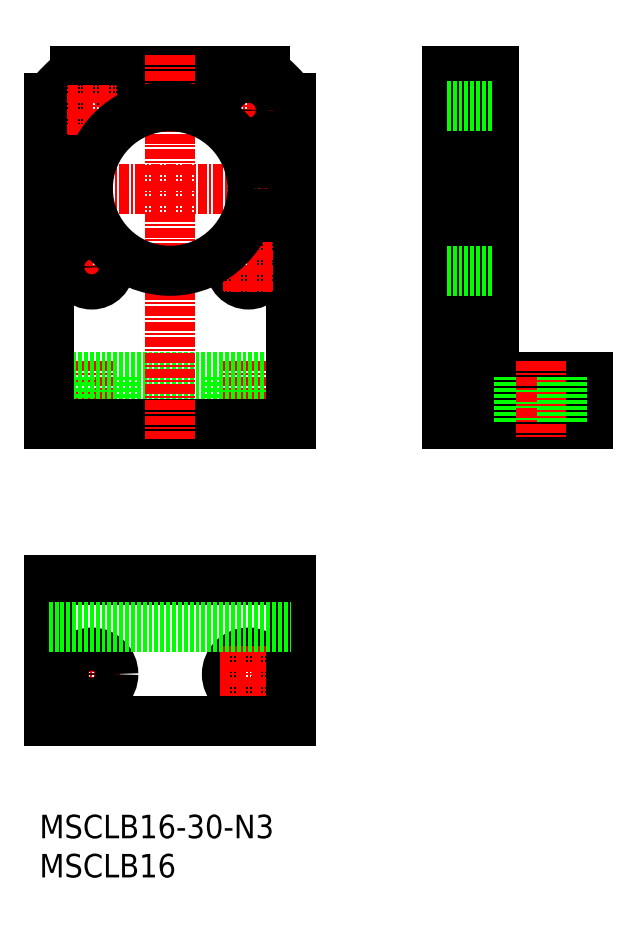
<metadata>
{"format":"dxf","ext":"dxf","renderer":"ezdxf+matplotlib","layout":"modelspace","background":"white","min_lineweight":24,"dpi":150}
</metadata>
<code>
0
SECTION
2
ENTITIES
0
TEXT
8
0
10
109.6
20
48.87
30
0
40
3
1
MSCLB16
11
109.6
21
50.37
31
0
73
     2
0
TEXT
8
0
10
109.6
20
53.87
30
0
40
3
1
MSCLB16-30-N3
11
109.6
21
55.37
31
0
73
     2
0
LINE
8
0
10
161.6
20
129.1
30
0
11
167.6
21
129.1
31
0
0
LINE
8
0
10
161.6
20
124.6
30
0
11
167.6
21
124.6
31
0
0
CIRCLE
8
0
10
116.3
20
146.8
30
0
40
2.25
0
LINE
8
0
10
119
20
112.8
30
0
11
119
21
106.8
31
0
0
LINE
8
0
10
133.5
20
112.8
30
0
11
133.5
21
106.8
31
0
0
LINE
8
CENTER
10
116.3
20
78.41
30
0
11
116.3
21
71.24
31
0
0
LINE
8
CENTER
10
119.9
20
74.83
30
0
11
112.7
21
74.83
31
0
0
CIRCLE
8
0
10
116.3
20
74.83
30
0
40
2.75
0
CIRCLE
8
0
10
136.3
20
74.83
30
0
40
2.75
0
LINE
8
CENTER
10
160.6
20
146.8
30
0
11
168.6
21
146.8
31
0
0
LINE
8
0
10
161.6
20
149.1
30
0
11
167.6
21
149.1
31
0
0
LINE
8
0
10
161.6
20
144.6
30
0
11
167.6
21
144.6
31
0
0
LINE
8
CENTER
10
160.6
20
126.8
30
0
11
168.6
21
126.8
31
0
0
LINE
8
0
10
167.6
20
151.1
30
0
11
161.6
21
151.1
31
0
0
LINE
8
0
10
167.6
20
148.4
30
0
11
161.6
21
148.4
31
0
0
LINE
8
0
10
167.6
20
151.8
30
0
11
161.6
21
151.8
31
0
0
LINE
8
0
10
179.6
20
112.8
30
0
11
179.6
21
106.8
31
0
0
LINE
8
0
10
167.6
20
112.8
30
0
11
179.6
21
112.8
31
0
0
LINE
8
0
10
161.6
20
106.8
30
0
11
179.6
21
106.8
31
0
0
LINE
8
0
10
167.6
20
151.8
30
0
11
167.6
21
112.8
31
0
0
LINE
8
0
10
161.6
20
151.8
30
0
11
161.6
21
106.8
31
0
0
LINE
8
CENTER
10
132.7
20
74.83
30
0
11
139.9
21
74.83
31
0
0
LINE
8
CENTER
10
136.3
20
78.41
30
0
11
136.3
21
71.24
31
0
0
LINE
8
0
10
110.8
20
68.83
30
0
11
110.8
21
86.83
31
0
0
LINE
8
0
10
141.8
20
86.83
30
0
11
141.8
21
68.83
31
0
0
LINE
8
0
10
110.8
20
68.83
30
0
11
141.8
21
68.83
31
0
0
LINE
8
0
10
110.8
20
86.83
30
0
11
141.8
21
86.83
31
0
0
LINE
8
0
10
110.8
20
80.83
30
0
11
141.8
21
80.83
31
0
0
ARC
8
0
10
121.8
20
131.8
30
0
40
26
50
39.72
51
50.28
0
ARC
8
0
10
130.8
20
131.8
30
0
40
26
50
129.7
51
140.3
0
LINE
8
0
10
114.2
20
151.8
30
0
11
138.4
21
151.8
31
0
0
LINE
8
0
10
139
20
112.8
30
0
11
139
21
106.8
31
0
0
LINE
8
CENTER
10
136.3
20
114.8
30
0
11
136.3
21
104.8
31
0
0
LINE
8
CENTER
10
116.3
20
114.8
30
0
11
116.3
21
104.8
31
0
0
LINE
8
0
10
113.5
20
112.8
30
0
11
113.5
21
106.8
31
0
0
LINE
8
0
10
110.8
20
112.8
30
0
11
141.8
21
112.8
31
0
0
LINE
8
0
10
110.8
20
106.8
30
0
11
141.8
21
106.8
31
0
0
LINE
8
0
10
110.8
20
148.4
30
0
11
110.8
21
106.8
31
0
0
LINE
8
0
10
141.8
20
148.4
30
0
11
141.8
21
106.8
31
0
0
LINE
8
CENTER
10
126.3
20
153.8
30
0
11
126.3
21
104.8
31
0
0
LINE
8
CENTER
10
113.8
20
136.8
30
0
11
138.8
21
136.8
31
0
0
LINE
8
CENTER
10
116.3
20
143.8
30
0
11
116.3
21
149.9
31
0
0
LINE
8
CENTER
10
113.2
20
146.8
30
0
11
119.3
21
146.8
31
0
0
LINE
8
CENTER
10
139.3
20
146.8
30
0
11
133.2
21
146.8
31
0
0
LINE
8
CENTER
10
136.3
20
143.8
30
0
11
136.3
21
149.9
31
0
0
CIRCLE
8
0
10
136.3
20
146.8
30
0
40
2.25
0
CIRCLE
8
0
10
136.3
20
126.8
30
0
40
2.25
0
LINE
8
CENTER
10
136.3
20
123.8
30
0
11
136.3
21
129.9
31
0
0
LINE
8
CENTER
10
139.3
20
126.8
30
0
11
133.2
21
126.8
31
0
0
LINE
8
CENTER
10
113.2
20
126.8
30
0
11
119.3
21
126.8
31
0
0
LINE
8
CENTER
10
116.3
20
123.8
30
0
11
116.3
21
129.9
31
0
0
CIRCLE
8
0
10
116.3
20
126.8
30
0
40
2.25
0
LINE
8
0
10
170.9
20
112.8
30
0
11
170.9
21
106.8
31
0
0
LINE
8
CENTER
10
173.6
20
114.8
30
0
11
173.6
21
104.8
31
0
0
LINE
8
0
10
176.4
20
112.8
30
0
11
176.4
21
106.8
31
0
0
CIRCLE
8
0
10
126.3
20
136.8
30
0
40
10.5
0
LINE
8
0
10
161.6
20
147.3
30
0
11
167.6
21
147.3
31
0
0
LINE
8
0
10
161.6
20
126.3
30
0
11
167.6
21
126.3
31
0
0
ENDSEC
0
EOF

</code>
